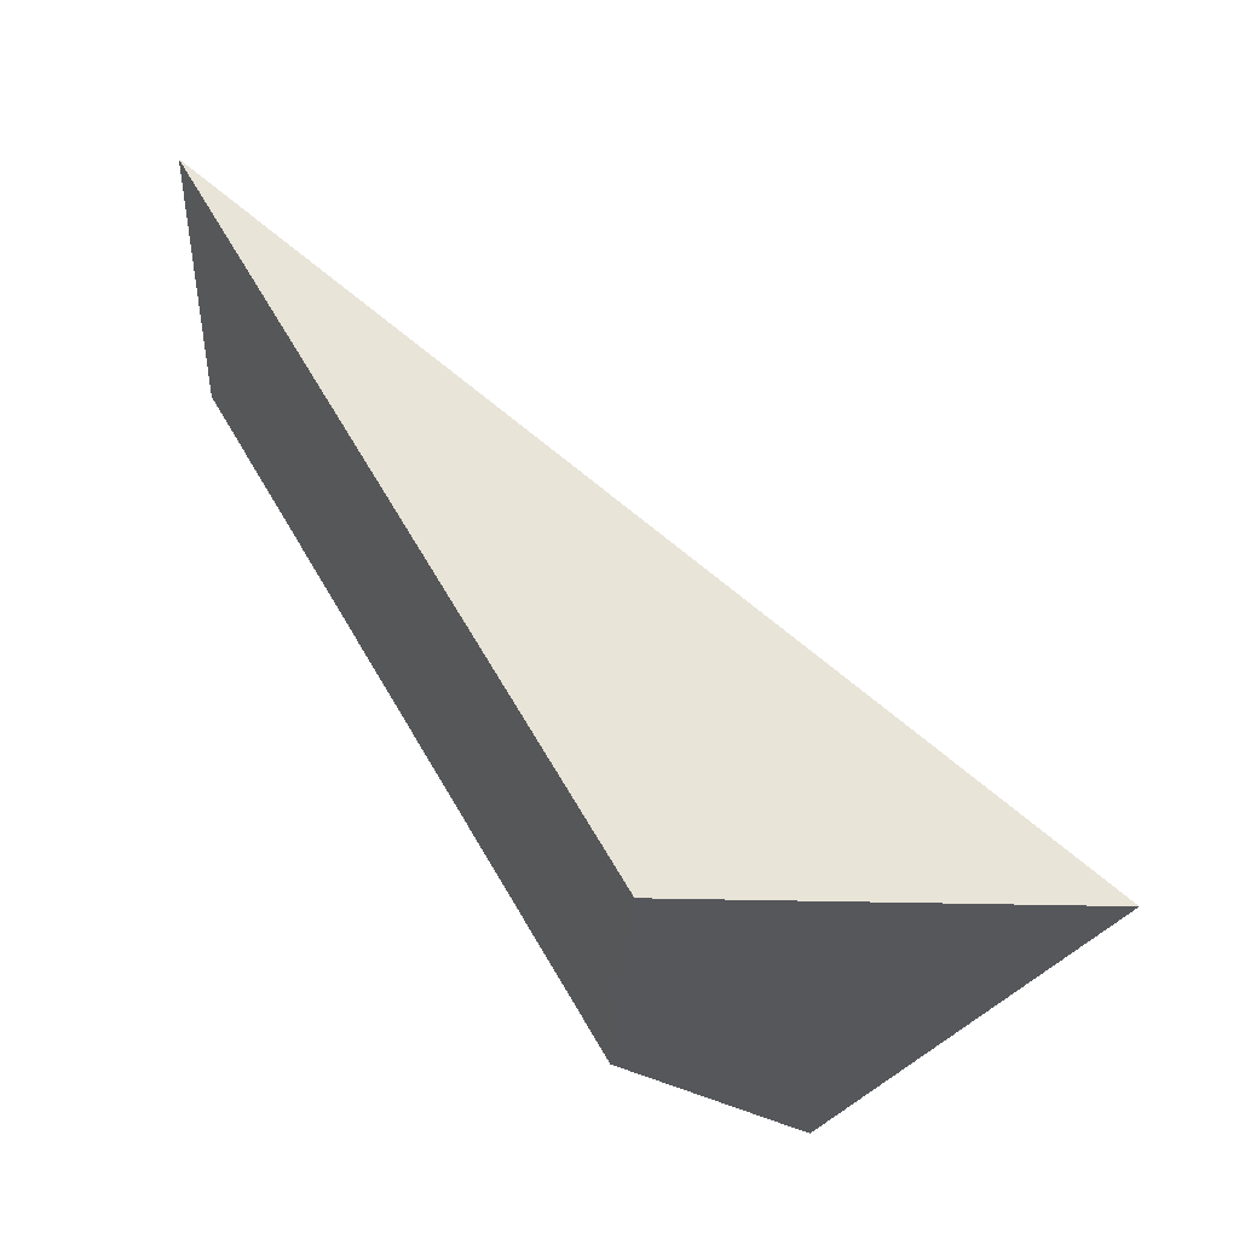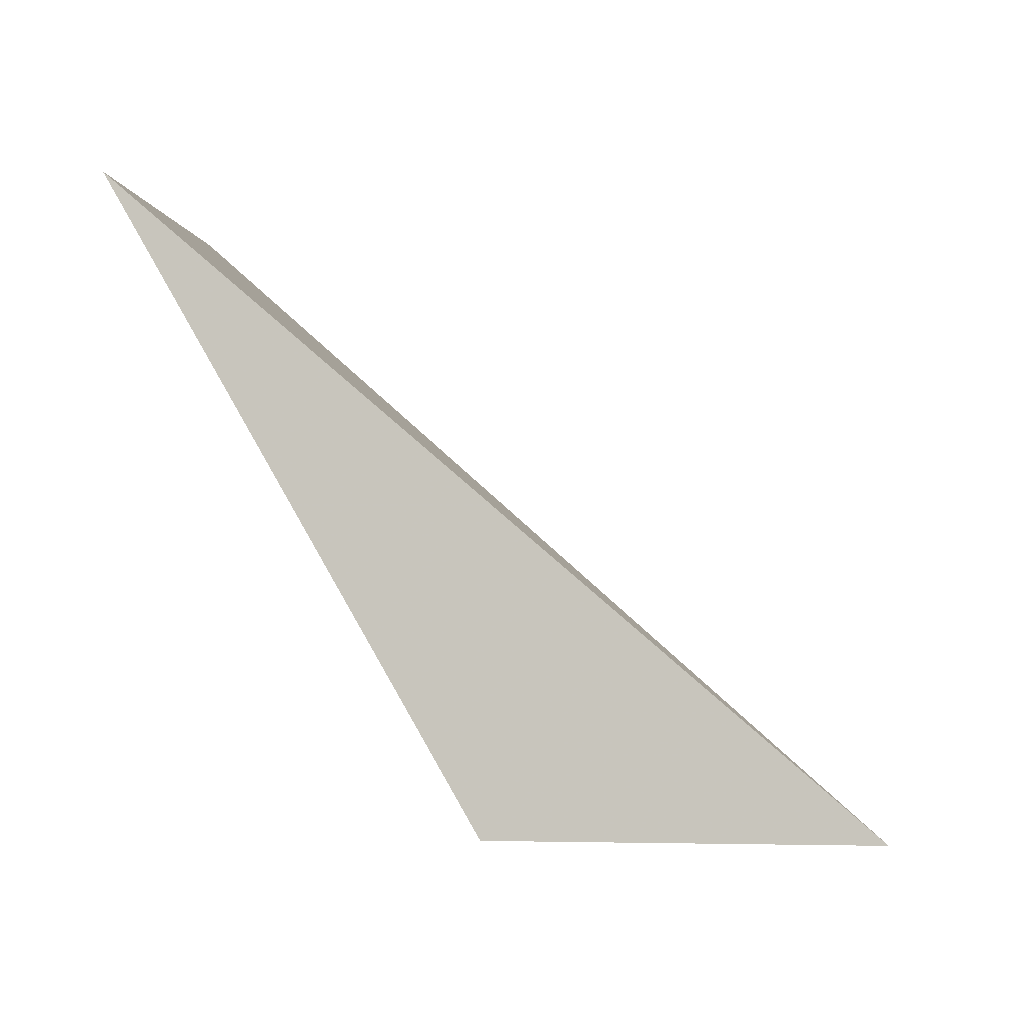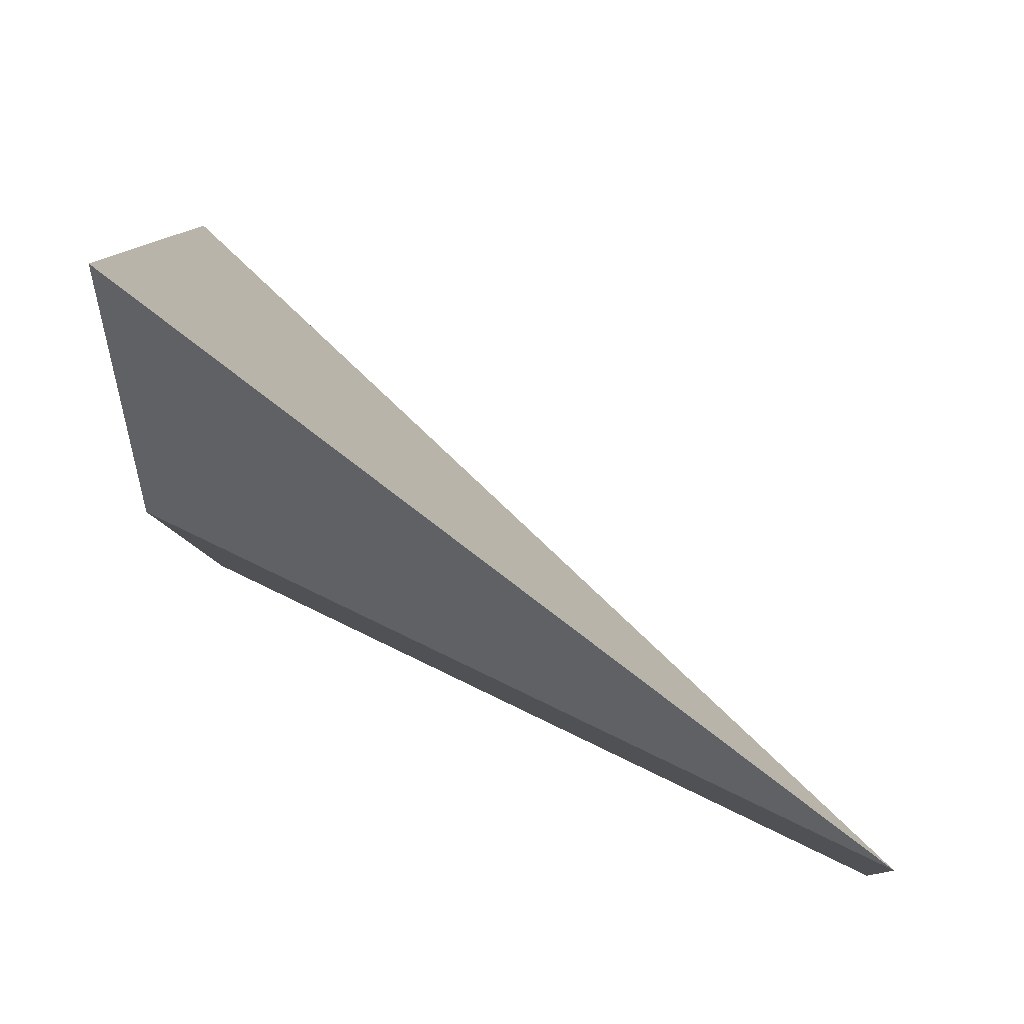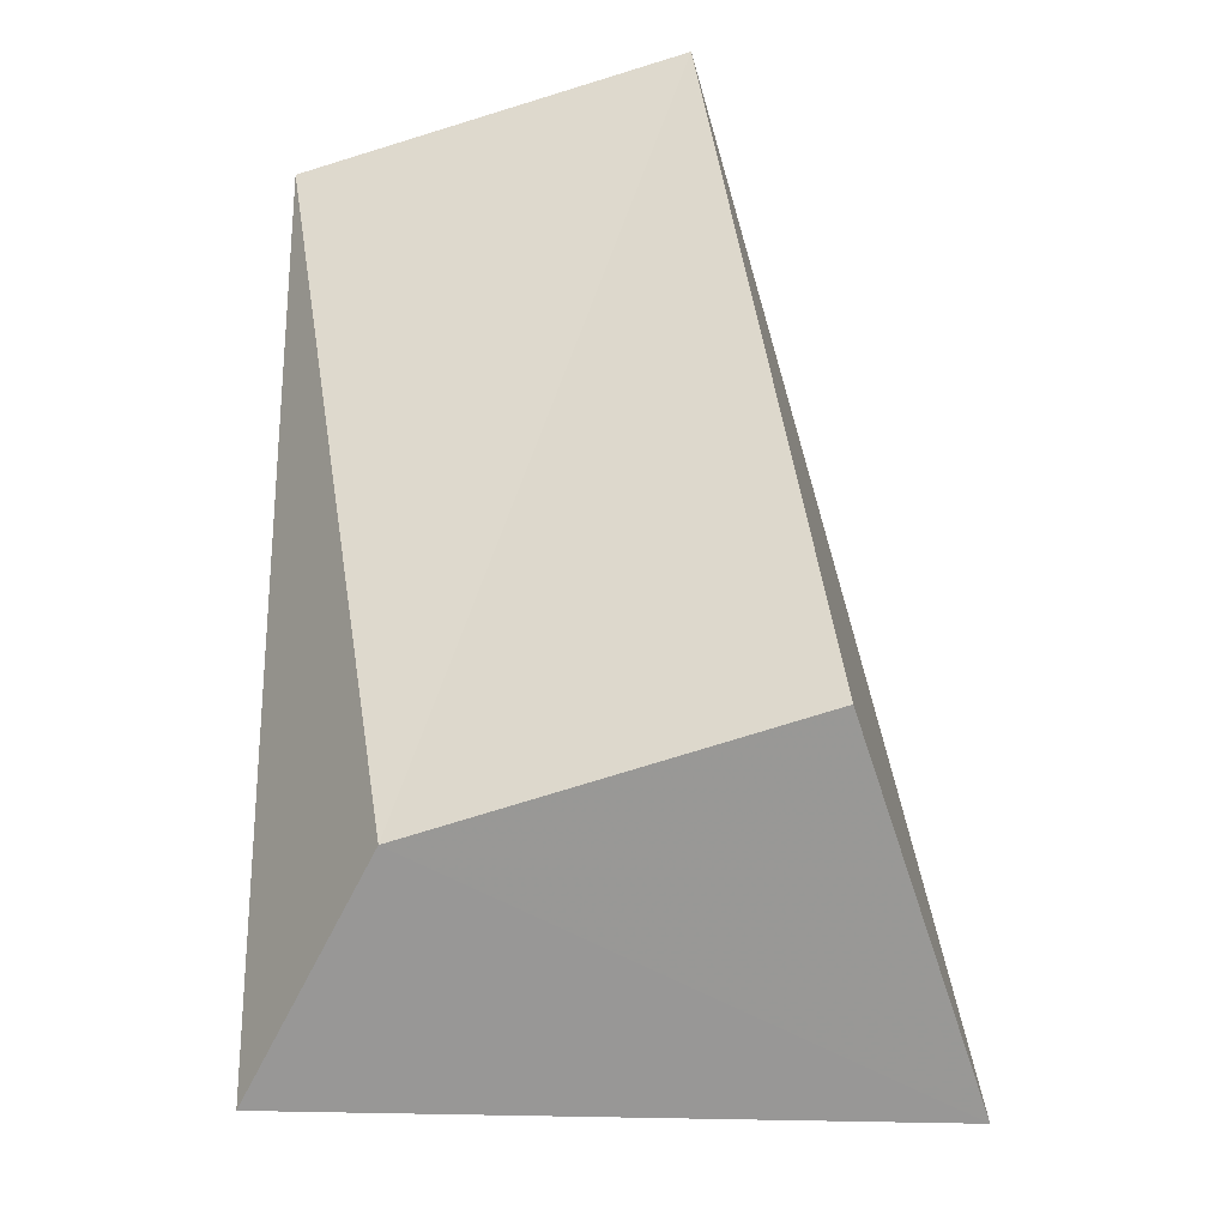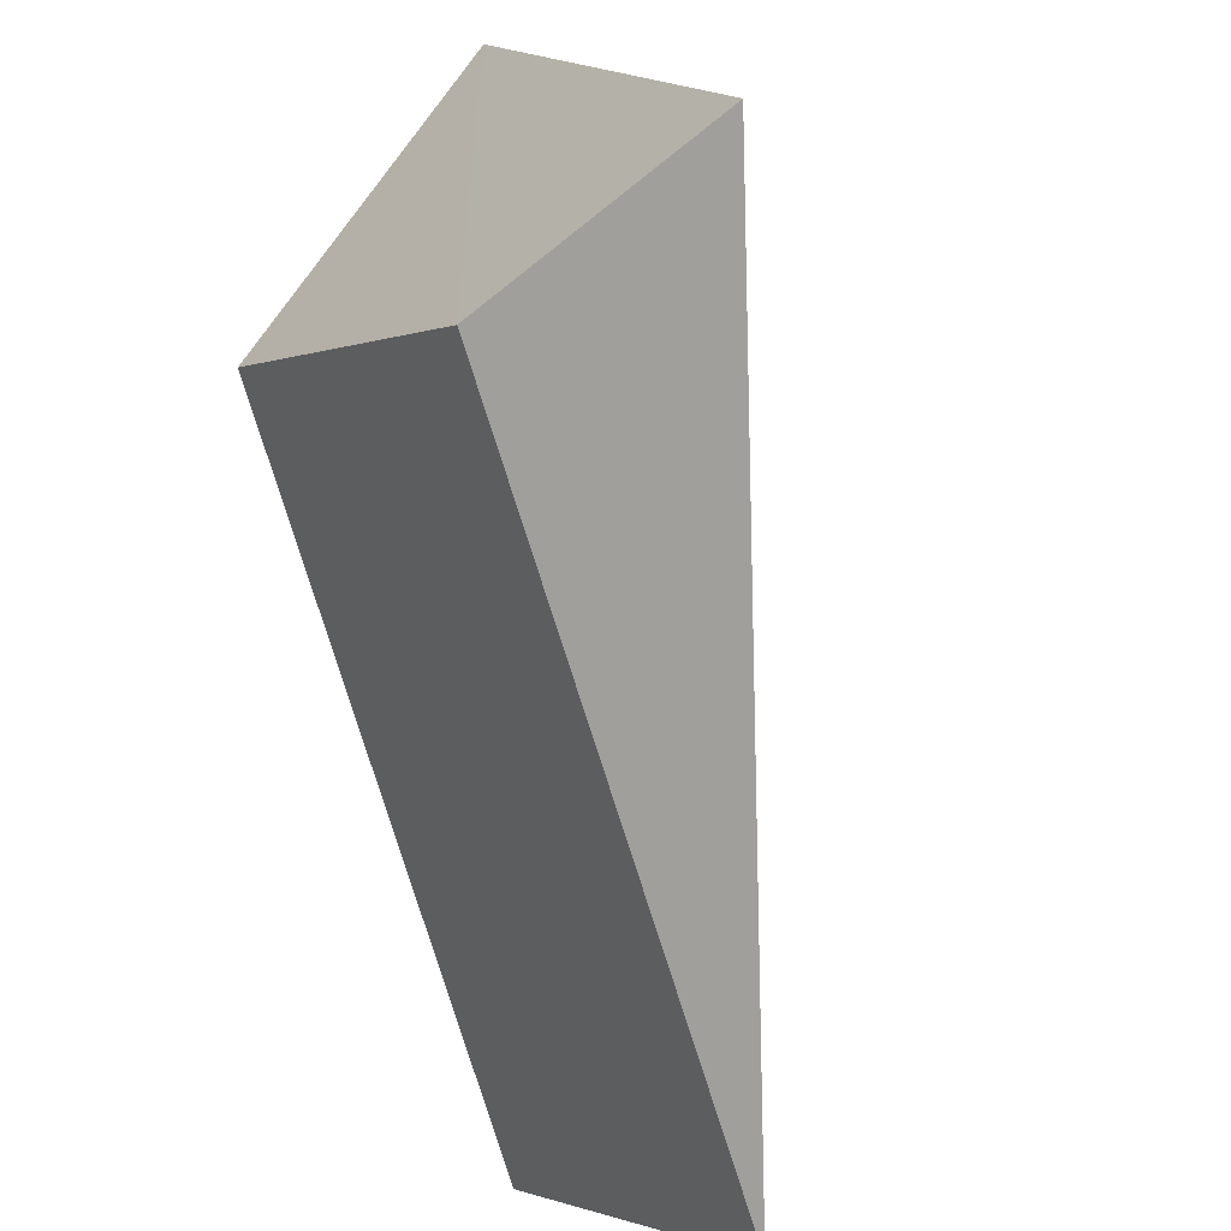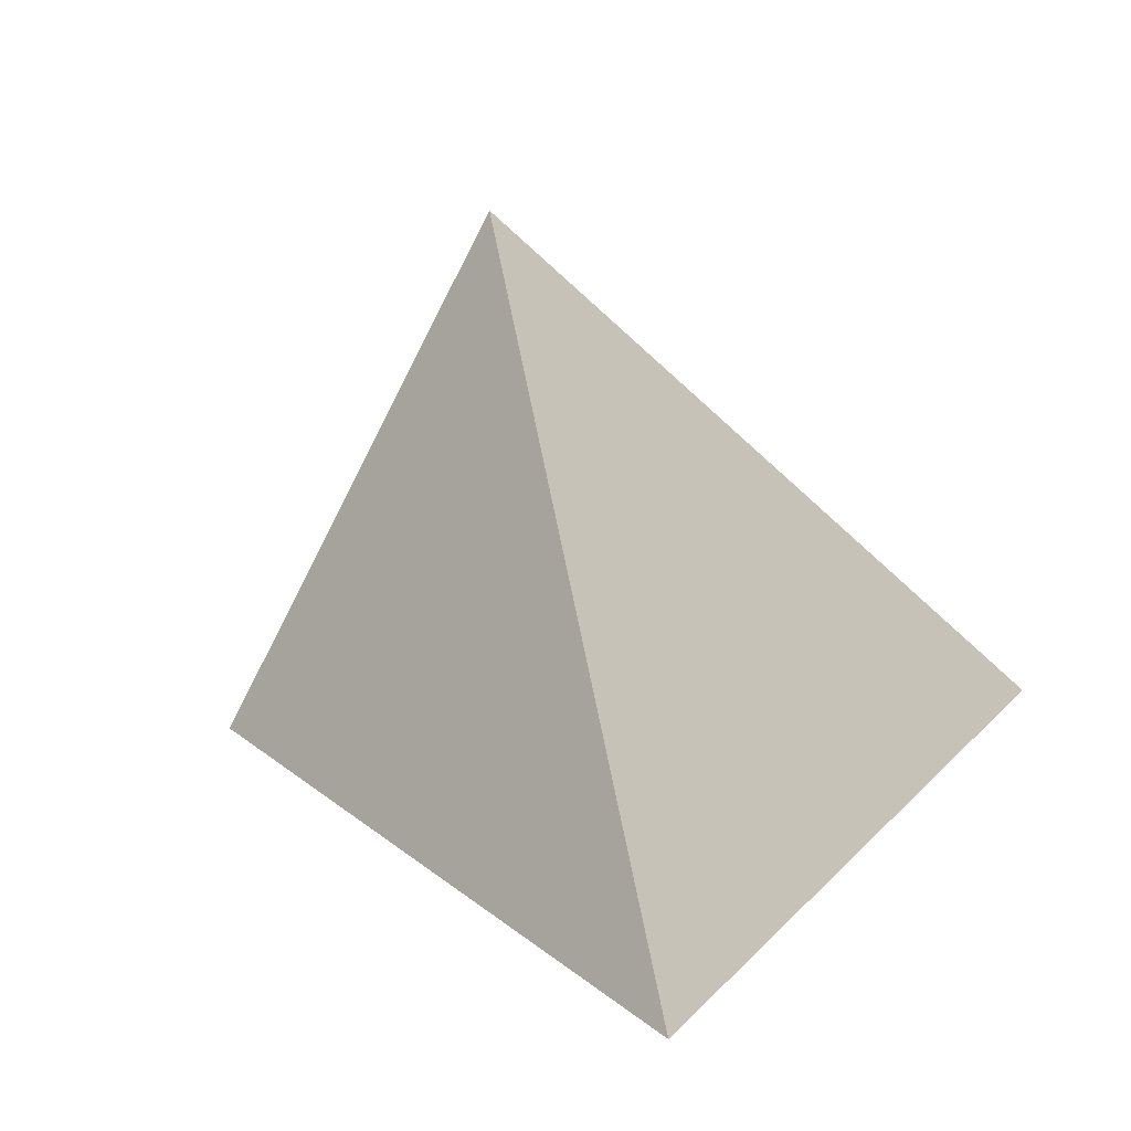
<metadata>
{"format":"obj","ext":"obj","renderer":"f3d","projection":"perspective","resolution":1024,"background":"white","views":[{"elev":-27.2,"azim":132.2,"up":"+Z"},{"elev":-4.9,"azim":144.1,"up":"+Z"},{"elev":-54.2,"azim":-84.1,"up":"+Y"},{"elev":-68.3,"azim":62.7,"up":"+Z"},{"elev":-57.5,"azim":-138.8,"up":"+Y"},{"elev":-5.5,"azim":9.3,"up":"+Y"}]}
</metadata>
<code>
o 10215
v 2250 1888 17.09
v 2250 1888 17.12
v 2250 1888 17.09
v 2250 1888 17.12
v 2250 1888 17.09
v 2250 1888 17.09
v 2250 1888 17.09
v 2250 1888 17.12
v 2250 1888 17.09
v 2250 1888 17.12
v 2250 1888 17.09
v 2250 1888 17.12
v 2250 1888 17.09
v 2250 1888 17.12
v 2250 1888 17.09
f 1 2 3
f 1 4 2
f 1 3 5
f 1 5 6
f 7 8 1
f 9 2 10
f 11 12 9
f 13 14 15

</code>
